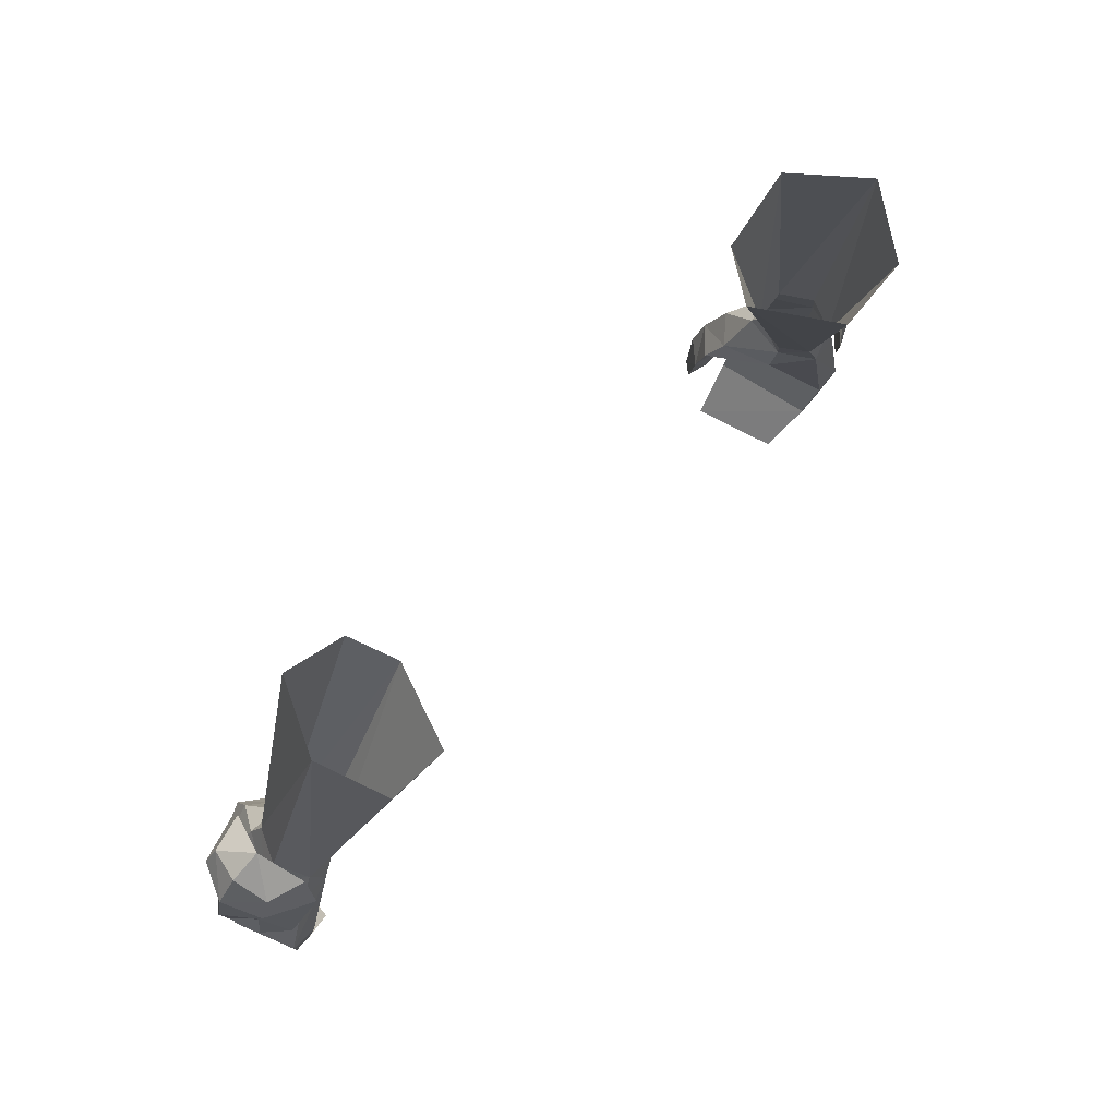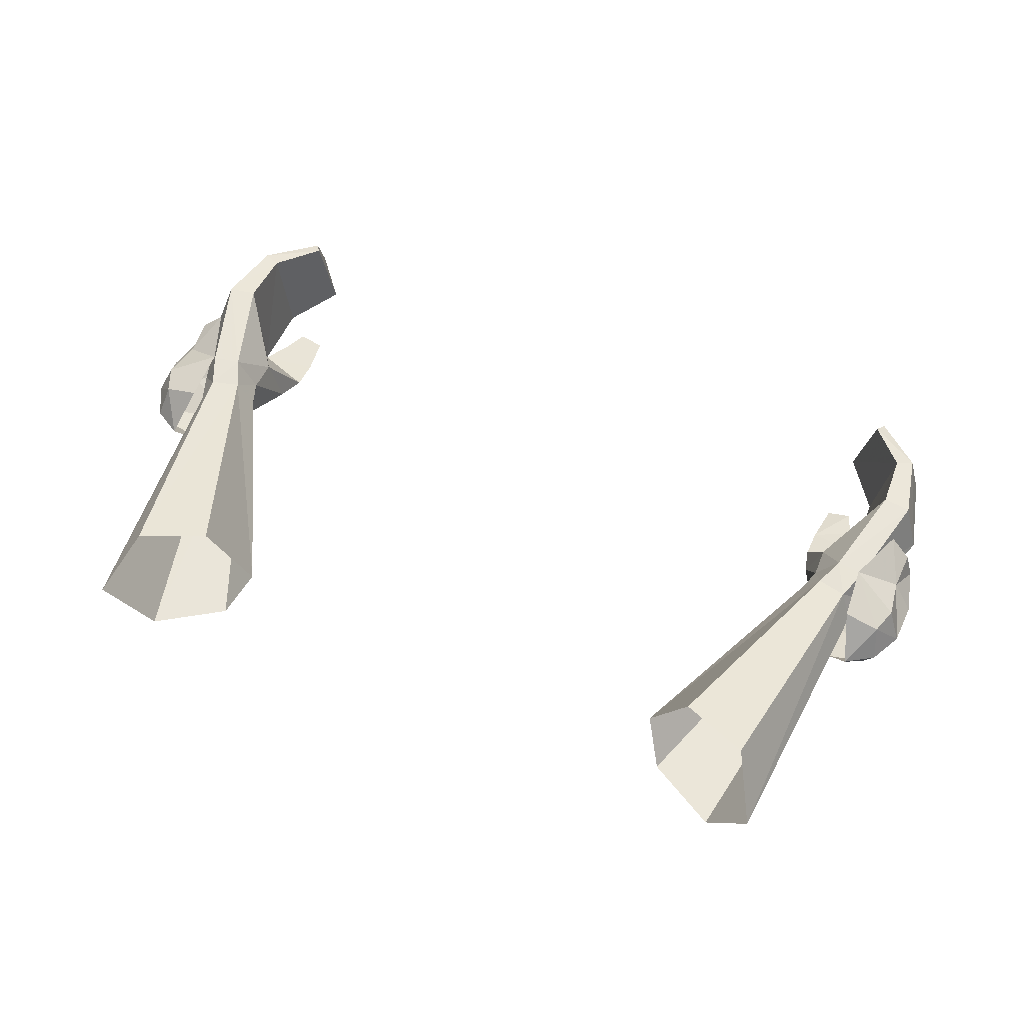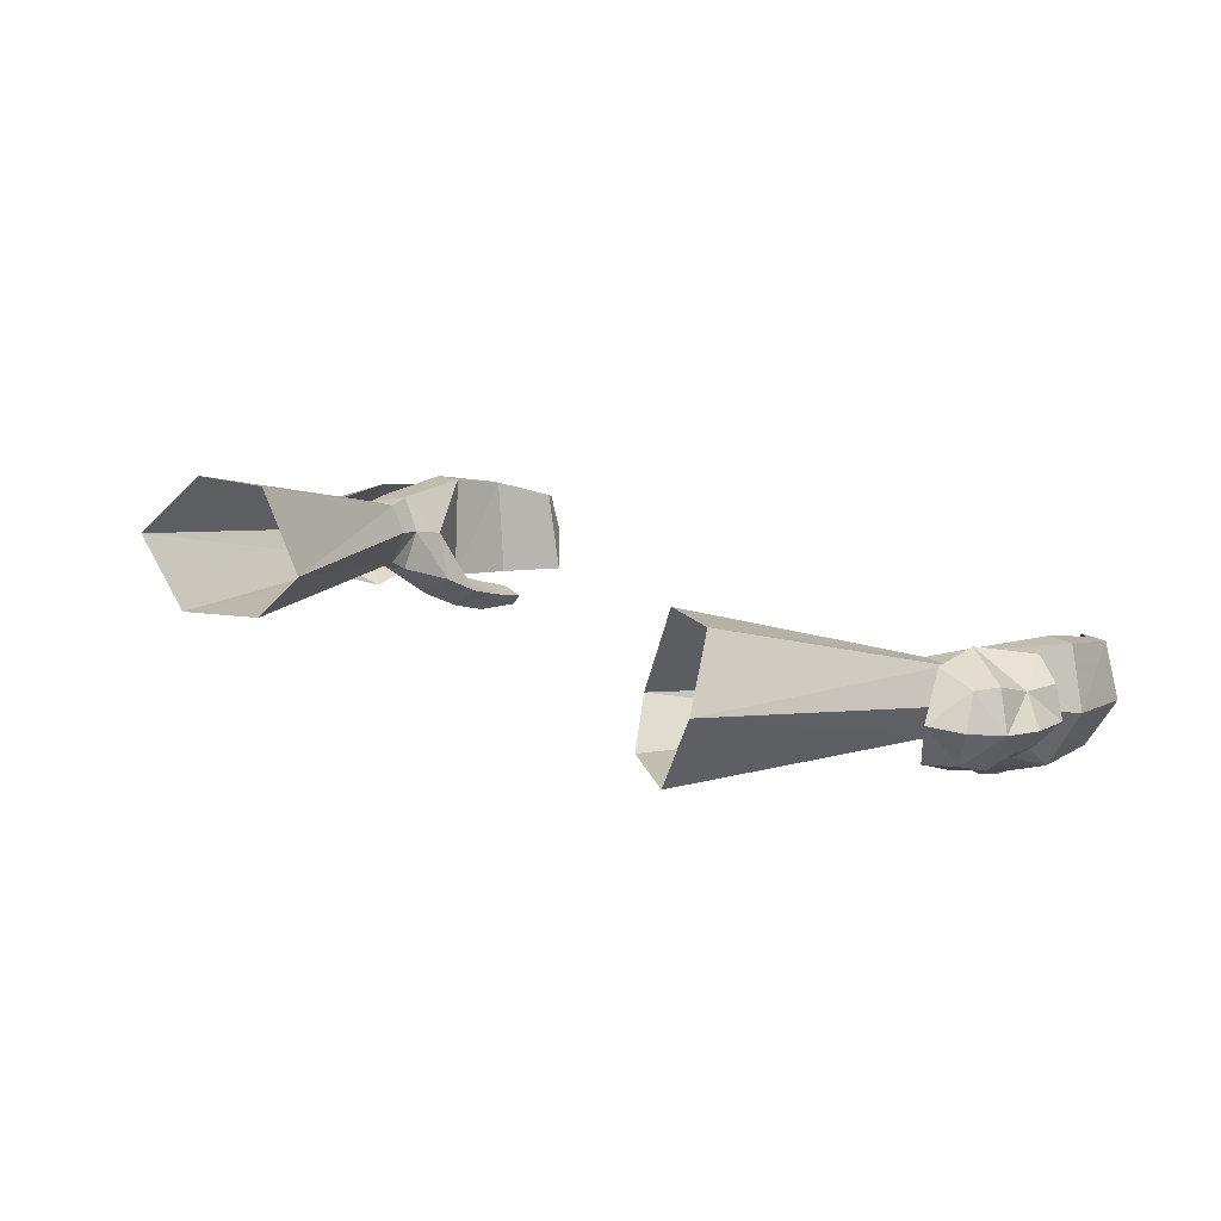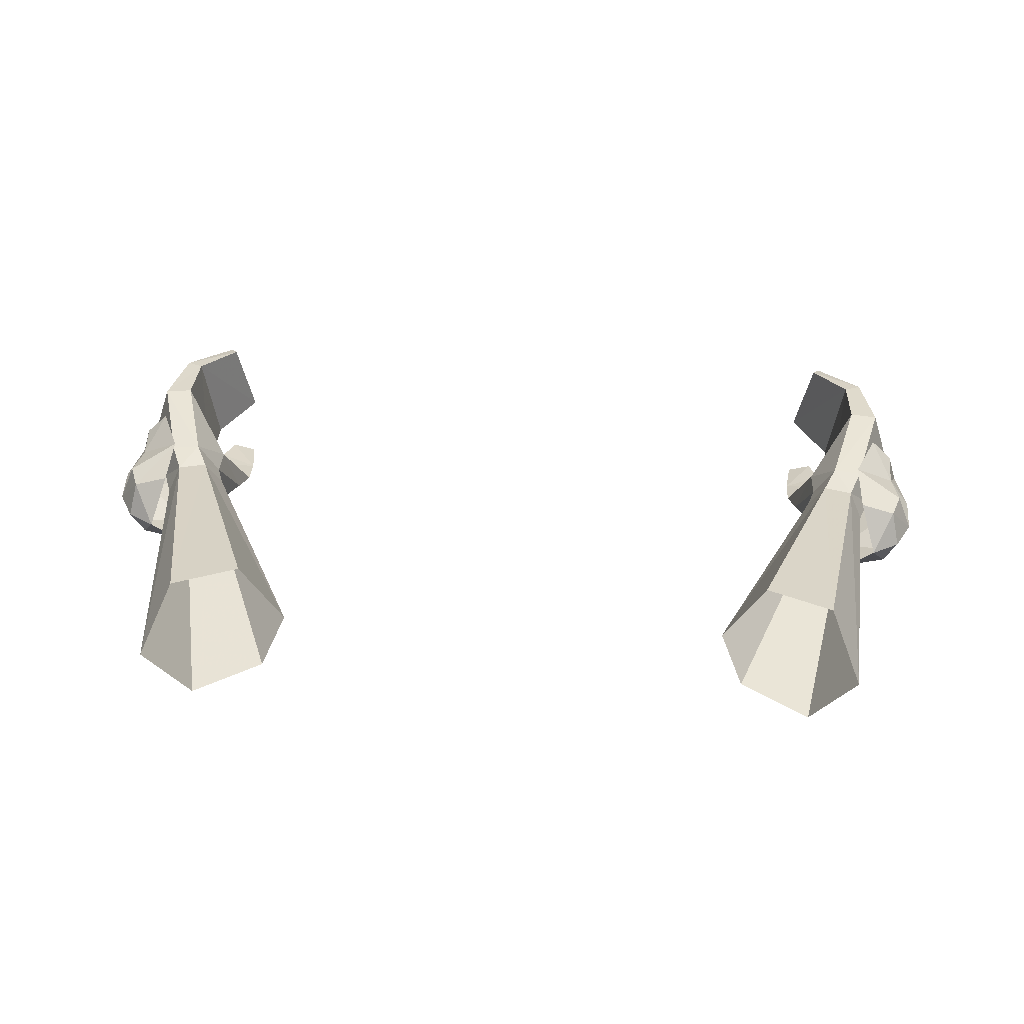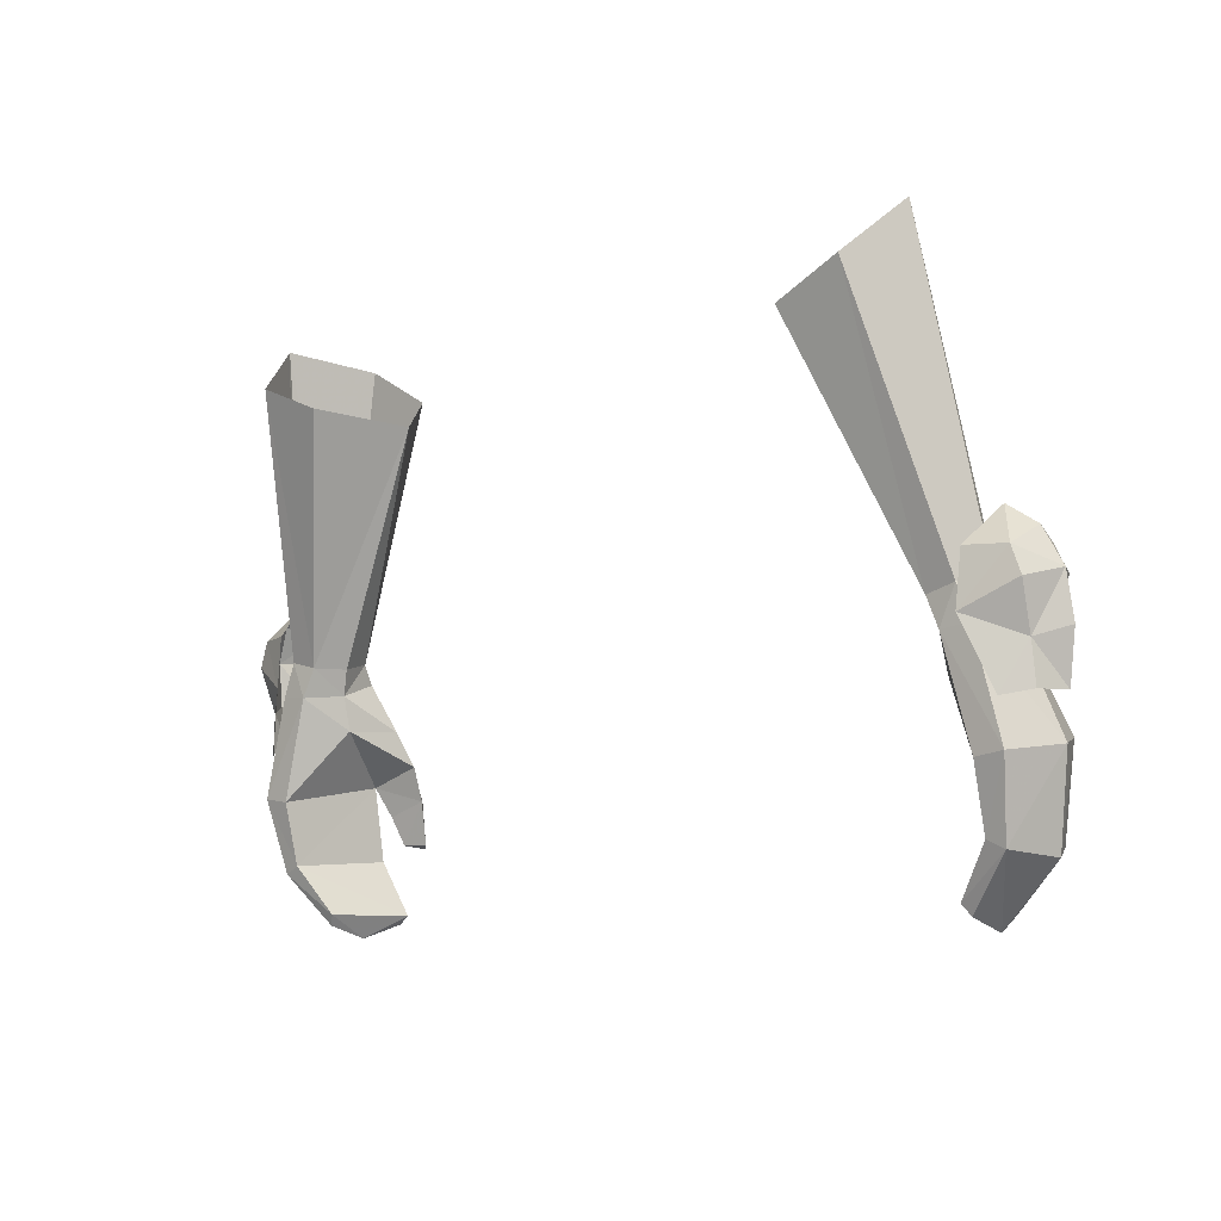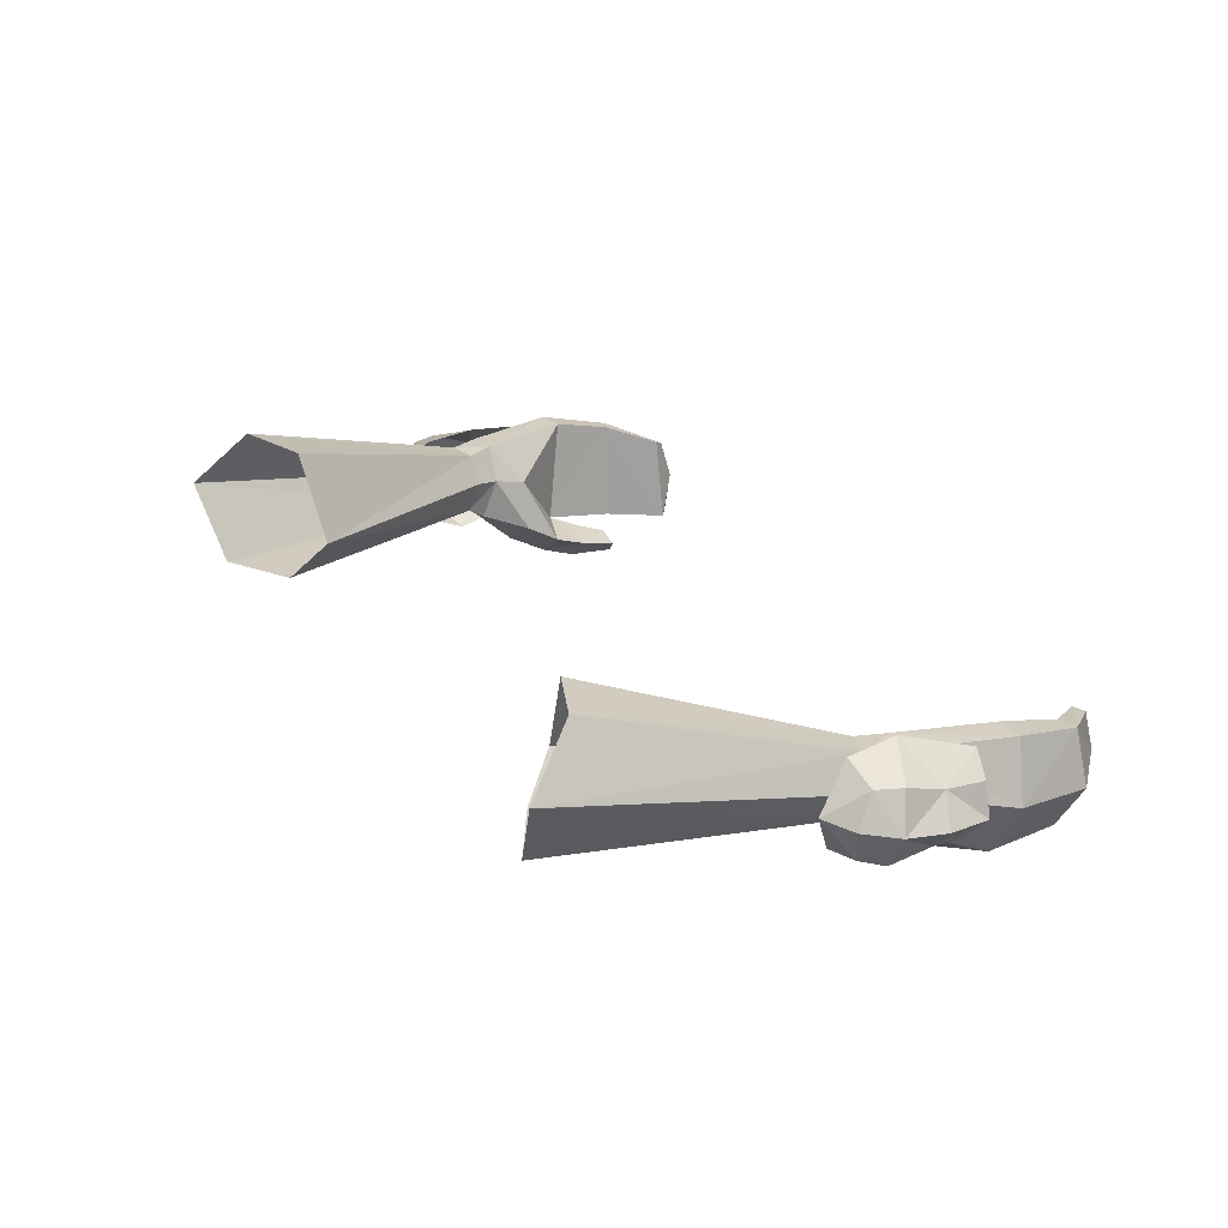
<metadata>
{"format":"obj","ext":"obj","renderer":"f3d","projection":"perspective","resolution":1024,"background":"white","views":[{"elev":63.5,"azim":130.7,"up":"+Z"},{"elev":60.7,"azim":21.3,"up":"+Y"},{"elev":17.7,"azim":44.9,"up":"+Y"},{"elev":45.8,"azim":3.1,"up":"+Y"},{"elev":-8.2,"azim":-138.0,"up":"+Z"},{"elev":26.2,"azim":60.3,"up":"+Y"}]}
</metadata>
<code>
g taoist_glove_female_38070
v -11.42 -1.768 49.17
v -11.32 -1.382 49.79
v -12.34 -1.413 50.08
v -12.47 -1.849 49.26
v -13.25 -0.5718 49.03
v -12.9 -0.3805 50.05
v -12.44 0.6128 49.77
v -12.85 0.6027 48.72
v -11.26 -0.4611 48.72
v -10.99 -0.308 49.52
v -11.93 0.6347 48.61
v -11.52 0.5815 49.53
v -12.8 0.5359 45.41
v -11.27 -0.7262 47.63
v -13.69 0.5387 45.54
v -14.32 -1.338 45.78
v -13.46 -3.078 46.1
v -11.6 -3.722 46.66
v -11.75 -3.018 47.96
v -13.46 -3.078 46.1
v -11.75 -3.018 47.96
v -10.84 -2.35 47.67
v -12.36 -2.864 46
v -10.84 -2.35 47.67
v -10.67 -2.966 46.6
v -11.27 -0.7262 47.63
v -10.67 -2.966 46.6
v -10.84 -2.35 47.67
v -11.98 -3.239 45.07
v -11.44 -4.071 45.61
v -12.36 -2.864 46
v -10.72 -3.353 45.52
v -11.98 -3.239 45.07
v -10.92 -3.753 44.17
v -11.37 -4.193 44.05
v -11.69 -3.537 44.15
v -11.37 -4.193 44.05
v -11.69 -3.537 44.15
v -13.69 0.5387 45.54
v -12.8 0.5359 45.41
v -12.77 0.04336 43.43
v -13.32 -0.03036 43.18
v -14.32 -1.338 45.78
v -13.76 -1.805 43.01
v -11.67 -0.4748 41.91
v -11.88 -0.6446 41.57
v -11.87 -1.985 41.18
v -12.33 -3.222 43.63
v -12.95 -3.337 43.34
v -11.52 -3.245 41.64
v -11.16 -3.224 41.9
v -11.16 -3.224 41.9
v -12.33 -3.222 43.63
v -11.87 -1.985 41.18
v -11.88 -0.6446 41.57
v -11.52 -3.245 41.64
v -10.72 -3.353 45.52
v -10.92 -3.753 44.17
v -10.94 3.252 57.89
v -8.83 3.117 56.98
v -7.57 0.3554 56.67
v -8.3 -0.9076 57.76
v -11.88 1.498 59.53
v -10.52 -0.9087 59.08
v -14.13 -0.08724 48.32
v -14.21 -0.1535 47.05
v -14.53 -1.188 47.07
v -14.84 -0.9691 48.65
v -13.94 0.4594 50.59
v -14.19 -0.5572 51.16
v -13.25 -0.4052 51.78
v -12.78 0.866 50.61
v -14.75 -0.758 50.06
v -14.25 0.4342 49.75
v -12.7 1.032 48.95
v -13.5 0.4943 46.87
v -14.04 -1.831 48.58
v -13.9 -1.958 47.33
v -13.84 -1.662 50.9
v -12.65 -1.897 51.02
v -14.13 -1.92 50.1
v -13.3 -2.475 47.27
v -12.53 -2.534 49.47
v 11.4 -1.768 49.17
v 12.45 -1.849 49.26
v 12.33 -1.413 50.08
v 11.31 -1.382 49.79
v 13.24 -0.5718 49.03
v 12.84 0.6028 48.72
v 12.43 0.6128 49.77
v 12.89 -0.3804 50.05
v 10.98 -0.3079 49.52
v 11.25 -0.461 48.72
v 11.51 0.5814 49.53
v 11.92 0.6347 48.61
v 12.79 0.536 45.41
v 11.26 -0.7261 47.63
v 13.68 0.5387 45.54
v 13.45 -3.078 46.1
v 14.31 -1.338 45.78
v 11.59 -3.722 46.66
v 13.45 -3.078 46.1
v 11.74 -3.018 47.96
v 11.74 -3.018 47.96
v 10.83 -2.35 47.67
v 12.35 -2.864 46
v 10.83 -2.35 47.67
v 11.26 -0.7261 47.63
v 10.66 -2.966 46.6
v 10.83 -2.35 47.67
v 10.66 -2.966 46.6
v 11.97 -3.239 45.07
v 11.43 -4.071 45.61
v 12.35 -2.864 46
v 11.97 -3.239 45.07
v 10.71 -3.353 45.52
v 10.91 -3.753 44.17
v 11.68 -3.536 44.15
v 11.36 -4.193 44.05
v 11.36 -4.193 44.05
v 11.68 -3.536 44.15
v 13.68 0.5387 45.54
v 13.31 -0.03032 43.18
v 12.76 0.04339 43.43
v 12.79 0.536 45.41
v 14.31 -1.338 45.78
v 13.75 -1.805 43.01
v 11.87 -0.6446 41.57
v 11.66 -0.4747 41.91
v 11.86 -1.985 41.18
v 12.32 -3.222 43.63
v 12.94 -3.337 43.34
v 11.51 -3.245 41.64
v 11.15 -3.224 41.9
v 11.15 -3.224 41.9
v 12.32 -3.222 43.63
v 11.86 -1.985 41.18
v 11.87 -0.6446 41.57
v 11.51 -3.245 41.64
v 10.71 -3.353 45.52
v 10.91 -3.753 44.17
v 8.82 3.117 56.98
v 10.93 3.252 57.88
v 7.559 0.3555 56.67
v 8.29 -0.9075 57.76
v 11.87 1.498 59.53
v 10.51 -0.9086 59.08
v 14.12 -0.0872 48.32
v 14.83 -0.969 48.65
v 14.52 -1.188 47.07
v 14.2 -0.1534 47.05
v 13.93 0.4594 50.59
v 12.77 0.866 50.61
v 13.24 -0.4052 51.78
v 14.18 -0.5571 51.16
v 14.24 0.4342 49.75
v 14.74 -0.758 50.06
v 13.49 0.4943 46.87
v 12.69 1.032 48.95
v 14.03 -1.831 48.58
v 13.89 -1.958 47.33
v 13.83 -1.662 50.9
v 12.64 -1.897 51.02
v 14.12 -1.92 50.1
v 12.52 -2.534 49.47
v 13.29 -2.475 47.27
f 1 2 3
f 3 4 1
f 5 6 7
f 7 8 5
f 2 1 9
f 9 10 2
f 5 4 3
f 3 6 5
f 9 11 12
f 12 10 9
f 11 8 7
f 7 12 11
f 13 11 14
f 11 13 15
f 15 8 11
f 5 16 17
f 17 4 5
f 18 19 20
f 21 1 4
f 21 22 1
f 22 9 1
f 14 9 22
f 23 18 20
f 24 25 26
f 18 27 28
f 28 19 18
f 29 30 18
f 18 23 29
f 31 25 32
f 32 33 31
f 34 35 36
f 37 30 29
f 29 38 37
f 32 34 36
f 36 33 32
f 39 40 41
f 41 42 39
f 43 39 42
f 42 44 43
f 42 41 45
f 45 46 42
f 47 44 42
f 42 46 47
f 26 31 40
f 48 23 20
f 20 49 48
f 50 51 48
f 48 49 50
f 44 47 50
f 50 49 44
f 52 45 41
f 41 53 52
f 20 43 44
f 44 49 20
f 41 40 31
f 31 53 41
f 25 31 26
f 54 55 45
f 45 52 54
f 9 14 11
f 52 56 54
f 57 30 37
f 37 58 57
f 57 27 18
f 18 30 57
f 17 21 4
f 12 7 59
f 59 60 12
f 61 62 2
f 10 12 61
f 7 6 63
f 2 62 64
f 64 63 3
f 16 5 8
f 8 15 16
f 63 59 7
f 63 6 3
f 65 66 67
f 67 68 65
f 69 70 71
f 71 72 69
f 65 68 73
f 73 74 65
f 69 74 73
f 73 70 69
f 65 74 75
f 75 76 65
f 69 72 75
f 75 74 69
f 65 76 66
f 77 68 67
f 67 78 77
f 79 80 71
f 71 70 79
f 77 81 73
f 73 68 77
f 79 70 73
f 73 81 79
f 77 82 83
f 83 81 77
f 79 81 83
f 83 80 79
f 77 78 82
f 64 3 2
f 2 10 61
f 12 60 61
f 84 85 86
f 86 87 84
f 88 89 90
f 90 91 88
f 87 92 93
f 93 84 87
f 88 91 86
f 86 85 88
f 93 92 94
f 94 95 93
f 95 94 90
f 90 89 95
f 96 97 95
f 95 89 98
f 98 96 95
f 88 85 99
f 99 100 88
f 101 102 103
f 104 85 84
f 104 84 105
f 105 84 93
f 97 105 93
f 106 102 101
f 107 108 109
f 101 103 110
f 110 111 101
f 112 106 101
f 101 113 112
f 114 115 116
f 116 109 114
f 117 118 119
f 120 121 112
f 112 113 120
f 116 115 118
f 118 117 116
f 122 123 124
f 124 125 122
f 126 127 123
f 123 122 126
f 123 128 129
f 129 124 123
f 130 128 123
f 123 127 130
f 108 125 114
f 131 132 102
f 102 106 131
f 133 132 131
f 131 134 133
f 127 132 133
f 133 130 127
f 135 136 124
f 124 129 135
f 102 132 127
f 127 126 102
f 124 136 114
f 114 125 124
f 109 108 114
f 137 135 129
f 129 138 137
f 93 95 97
f 135 137 139
f 140 141 120
f 120 113 140
f 140 113 101
f 101 111 140
f 99 85 104
f 94 142 143
f 143 90 94
f 144 87 145
f 92 144 94
f 90 146 91
f 87 147 145
f 147 86 146
f 100 98 89
f 89 88 100
f 146 90 143
f 146 86 91
f 148 149 150
f 150 151 148
f 152 153 154
f 154 155 152
f 148 156 157
f 157 149 148
f 152 155 157
f 157 156 152
f 148 158 159
f 159 156 148
f 152 156 159
f 159 153 152
f 148 151 158
f 160 161 150
f 150 149 160
f 162 155 154
f 154 163 162
f 160 149 157
f 157 164 160
f 162 164 157
f 157 155 162
f 160 164 165
f 165 166 160
f 162 163 165
f 165 164 162
f 160 166 161
f 147 87 86
f 87 144 92
f 94 144 142

</code>
